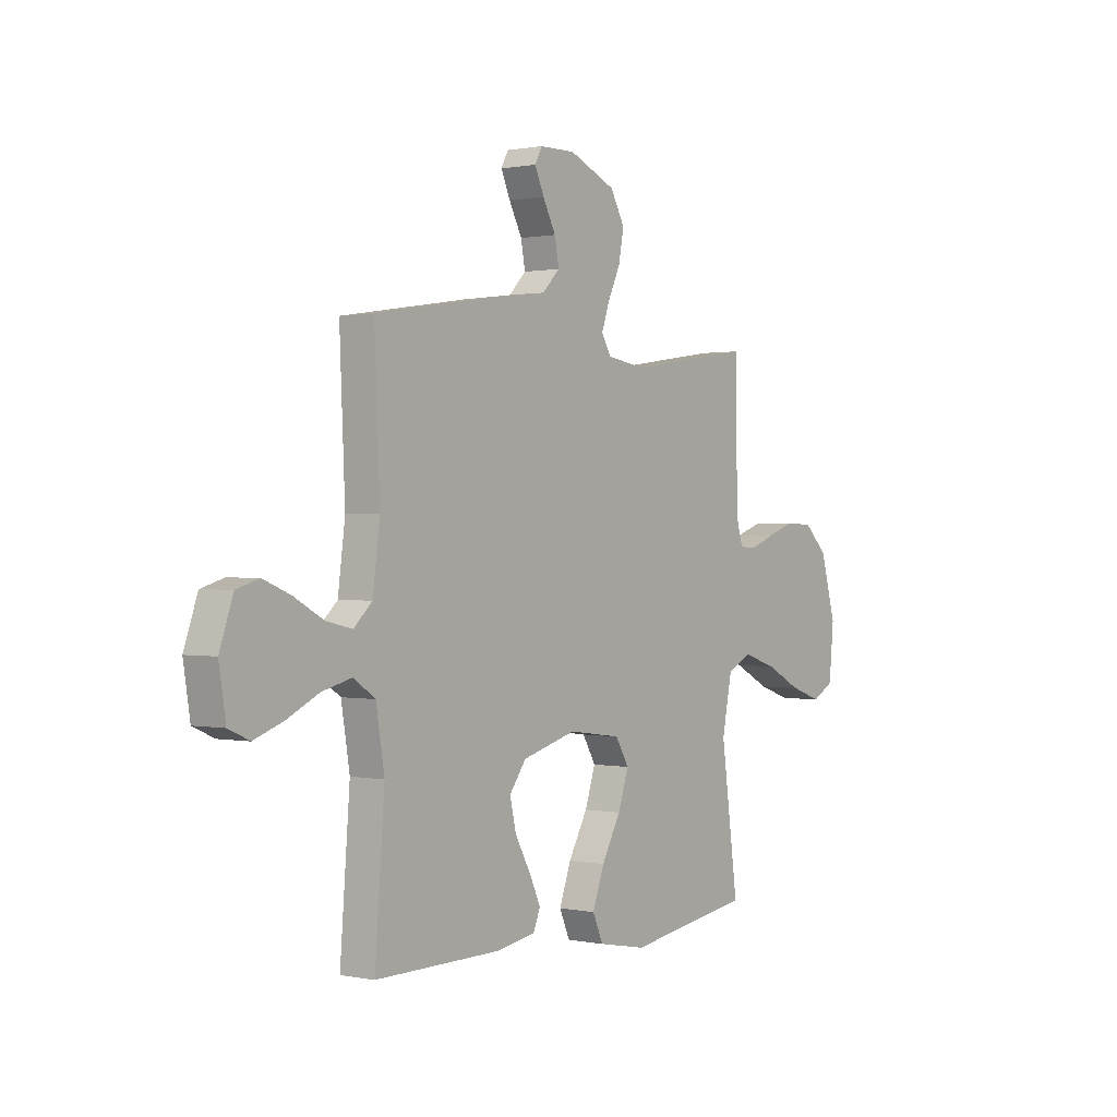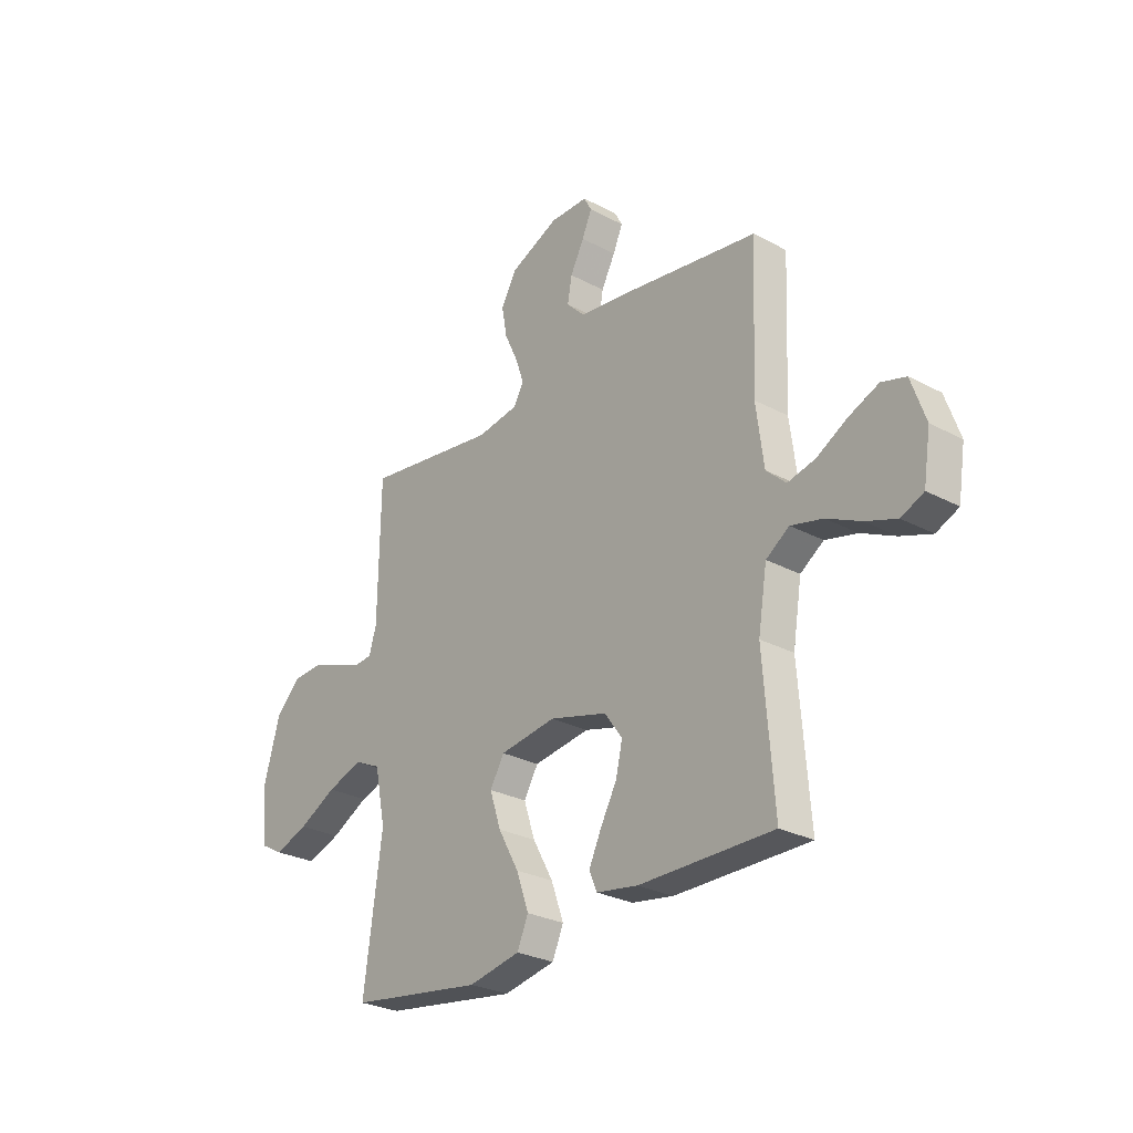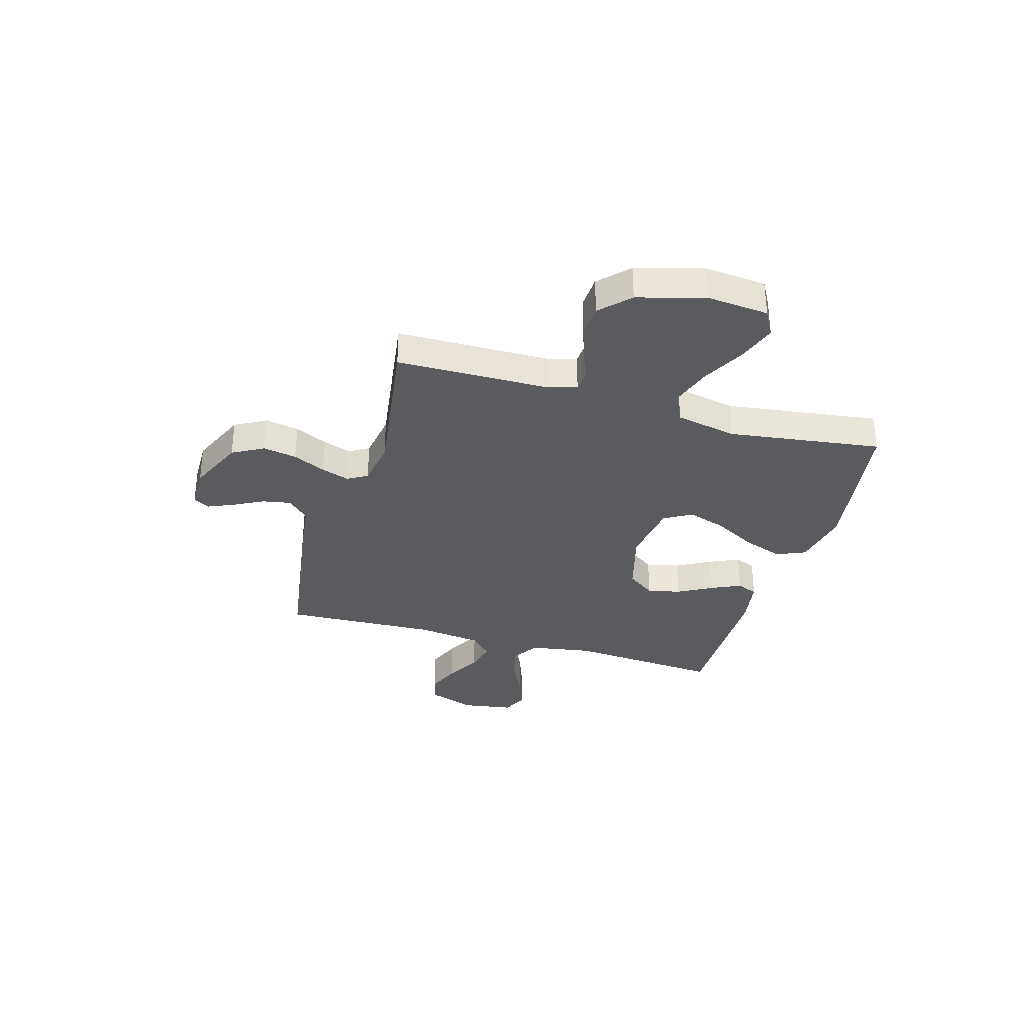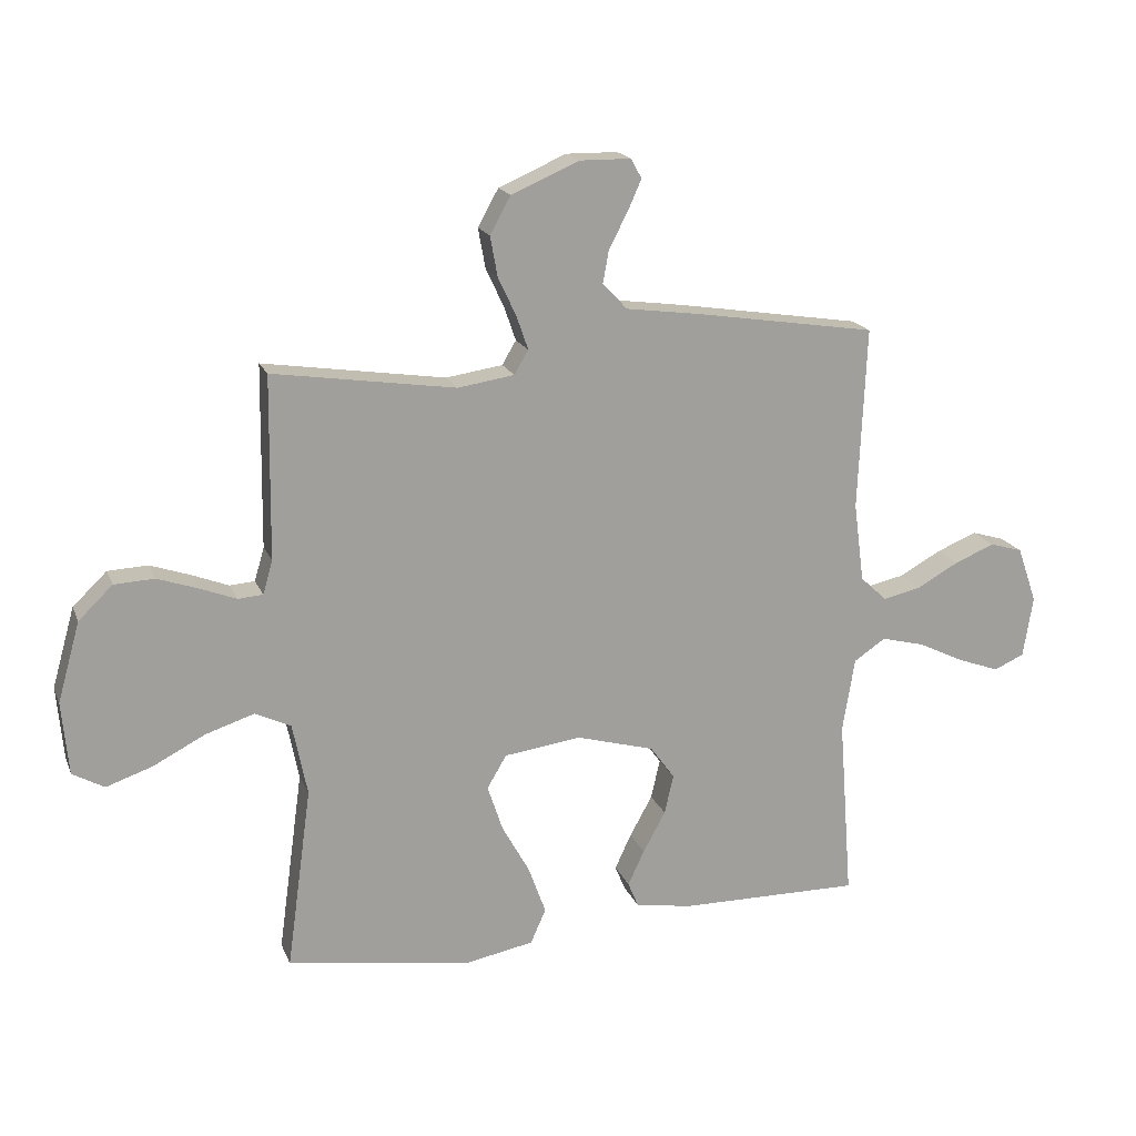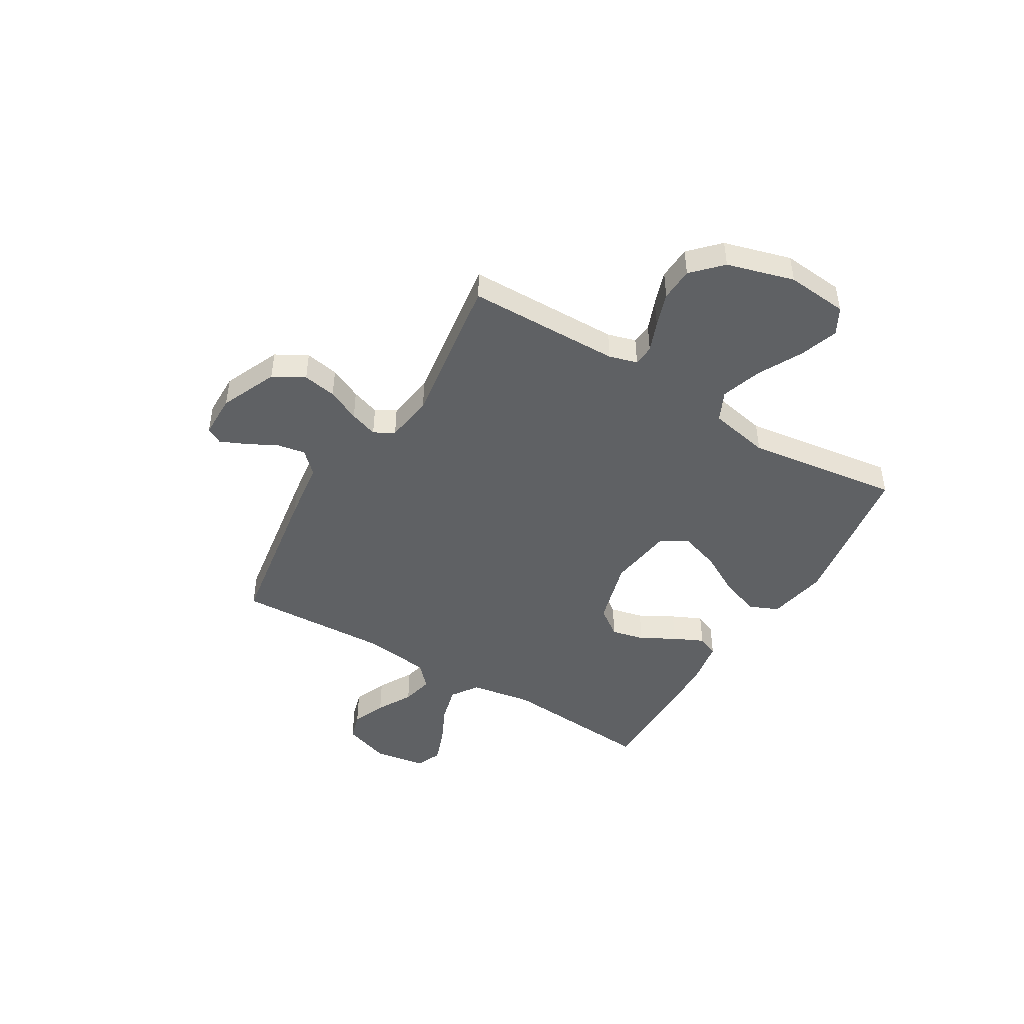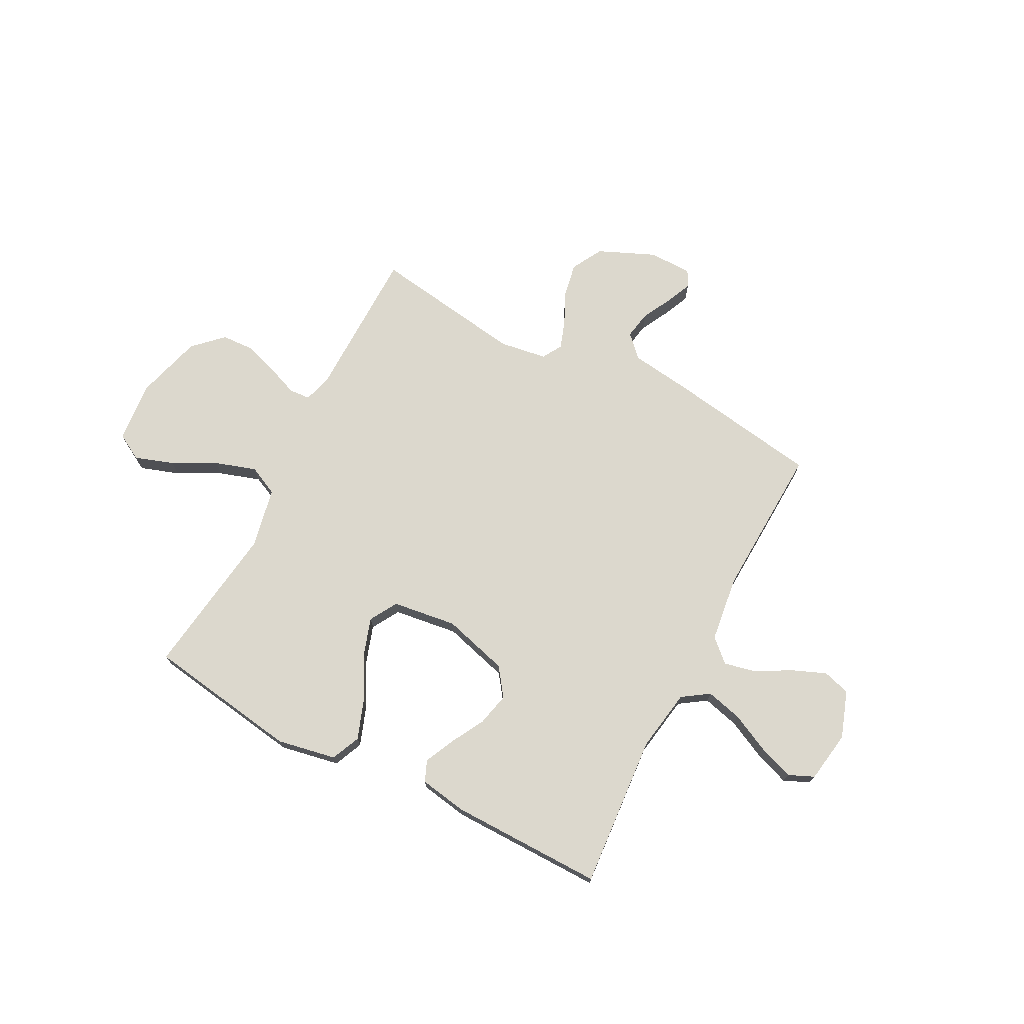
<metadata>
{"format":"obj","ext":"obj","renderer":"f3d","projection":"perspective","resolution":1024,"background":"white","views":[{"elev":0.7,"azim":-53.2,"up":"+Z"},{"elev":-27.7,"azim":-129.2,"up":"+Z"},{"elev":-33.1,"azim":73.7,"up":"+Y"},{"elev":18.1,"azim":162.6,"up":"+Z"},{"elev":-46.1,"azim":59.0,"up":"+Y"},{"elev":72.6,"azim":-152.5,"up":"+Y"}]}
</metadata>
<code>
v -0.5 0.07 -0.5
v -0.477 0.07 -0.2
v -0.497 0.07 -0.078
v -0.549 0.07 -0.043
v -0.62 0.07 -0.061
v -0.696 0.07 -0.098
v -0.765 0.07 -0.123
v -0.815 0.07 -0.101
v -0.831 0.07 0
v -0.799 0.07 0.092
v -0.745 0.07 0.108
v -0.679 0.07 0.081
v -0.61 0.07 0.043
v -0.548 0.07 0.029
v -0.504 0.07 0.07
v -0.487 0.07 0.2
v -0.5 0.07 0.5
v -0.2 0.07 0.547
v -0.08 0.07 0.563
v -0.039 0.07 0.605
v -0.049 0.07 0.66
v -0.08 0.07 0.719
v -0.102 0.07 0.769
v -0.085 0.07 0.801
v 0 0.07 0.802
v 0.111 0.07 0.754
v 0.145 0.07 0.693
v 0.133 0.07 0.627
v 0.103 0.07 0.563
v 0.084 0.07 0.508
v 0.107 0.07 0.469
v 0.2 0.07 0.455
v 0.5 0.07 0.5
v 0.504 0.07 0.2
v 0.52 0.07 0.145
v 0.561 0.07 0.142
v 0.62 0.07 0.165
v 0.687 0.07 0.188
v 0.753 0.07 0.185
v 0.809 0.07 0.131
v 0.846 0.07 0
v 0.835 0.07 -0.12
v 0.783 0.07 -0.149
v 0.707 0.07 -0.123
v 0.622 0.07 -0.079
v 0.542 0.07 -0.053
v 0.483 0.07 -0.081
v 0.459 0.07 -0.2
v 0.5 0.07 -0.5
v 0.2 0.07 -0.546
v 0.084 0.07 -0.524
v 0.059 0.07 -0.467
v 0.087 0.07 -0.389
v 0.133 0.07 -0.306
v 0.158 0.07 -0.23
v 0.126 0.07 -0.176
v 0 0.07 -0.159
v -0.129 0.07 -0.195
v -0.169 0.07 -0.25
v -0.154 0.07 -0.315
v -0.117 0.07 -0.382
v -0.09 0.07 -0.44
v -0.107 0.07 -0.481
v -0.2 0.07 -0.497
v -0.5 0 -0.5
v -0.477 0 -0.2
v -0.497 0 -0.078
v -0.549 0 -0.043
v -0.62 0 -0.061
v -0.696 0 -0.098
v -0.765 0 -0.123
v -0.815 0 -0.101
v -0.831 0 0
v -0.799 0 0.092
v -0.745 0 0.108
v -0.679 0 0.081
v -0.61 0 0.043
v -0.548 0 0.029
v -0.504 0 0.07
v -0.487 0 0.2
v -0.5 0 0.5
v -0.2 0 0.547
v -0.08 0 0.563
v -0.039 0 0.605
v -0.049 0 0.66
v -0.08 0 0.719
v -0.102 0 0.769
v -0.085 0 0.801
v 0 0 0.802
v 0.111 0 0.754
v 0.145 0 0.693
v 0.133 0 0.627
v 0.103 0 0.563
v 0.084 0 0.508
v 0.107 0 0.469
v 0.2 0 0.455
v 0.5 0 0.5
v 0.504 0 0.2
v 0.52 0 0.145
v 0.561 0 0.142
v 0.62 0 0.165
v 0.687 0 0.188
v 0.753 0 0.185
v 0.809 0 0.131
v 0.846 0 0
v 0.835 0 -0.12
v 0.783 0 -0.149
v 0.707 0 -0.123
v 0.622 0 -0.079
v 0.542 0 -0.053
v 0.483 0 -0.081
v 0.459 0 -0.2
v 0.5 0 -0.5
v 0.2 0 -0.546
v 0.084 0 -0.524
v 0.059 0 -0.467
v 0.087 0 -0.389
v 0.133 0 -0.306
v 0.158 0 -0.23
v 0.126 0 -0.176
v 0 0 -0.159
v -0.129 0 -0.195
v -0.169 0 -0.25
v -0.154 0 -0.315
v -0.117 0 -0.382
v -0.09 0 -0.44
v -0.107 0 -0.481
v -0.2 0 -0.497
f 63 64 1 2
f 60 61 62 63
f 60 63 2 3
f 59 60 3
f 58 59 3 4
f 57 58 4
f 56 57 4
f 51 52 53 54
f 51 54 55
f 48 49 50 51
f 47 48 51 55
f 46 47 55 56
f 42 43 44 45
f 42 45 46
f 41 42 46
f 40 41 46
f 36 37 38 39
f 36 39 40 46
f 32 33 34
f 31 32 34 35
f 26 27 28 29
f 26 29 30
f 25 26 30
f 24 25 30
f 21 22 23 24
f 21 24 30
f 20 21 30 31
f 16 17 18 19
f 15 16 19
f 15 19 20 31
f 10 11 12 13
f 8 9 10 13
f 8 13 14
f 5 6 7 8
f 4 5 8 14
f 35 36 46 56
f 15 31 35 56
f 4 14 15 56
f 66 65 128 127
f 127 126 125 124
f 67 66 127 124
f 67 124 123
f 68 67 123 122
f 68 122 121
f 68 121 120
f 118 117 116 115
f 119 118 115
f 115 114 113 112
f 119 115 112 111
f 120 119 111 110
f 109 108 107 106
f 110 109 106
f 110 106 105
f 110 105 104
f 103 102 101 100
f 110 104 103 100
f 98 97 96
f 99 98 96 95
f 93 92 91 90
f 94 93 90
f 94 90 89
f 94 89 88
f 88 87 86 85
f 94 88 85
f 95 94 85 84
f 83 82 81 80
f 83 80 79
f 95 84 83 79
f 77 76 75 74
f 77 74 73 72
f 78 77 72
f 72 71 70 69
f 78 72 69 68
f 120 110 100 99
f 120 99 95 79
f 120 79 78 68
f 1 65 66 2
f 2 66 67 3
f 3 67 68 4
f 4 68 69 5
f 5 69 70 6
f 6 70 71 7
f 7 71 72 8
f 8 72 73 9
f 9 73 74 10
f 10 74 75 11
f 11 75 76 12
f 12 76 77 13
f 13 77 78 14
f 14 78 79 15
f 15 79 80 16
f 16 80 81 17
f 17 81 82 18
f 18 82 83 19
f 19 83 84 20
f 20 84 85 21
f 21 85 86 22
f 22 86 87 23
f 23 87 88 24
f 24 88 89 25
f 25 89 90 26
f 26 90 91 27
f 27 91 92 28
f 28 92 93 29
f 29 93 94 30
f 30 94 95 31
f 31 95 96 32
f 32 96 97 33
f 33 97 98 34
f 34 98 99 35
f 35 99 100 36
f 36 100 101 37
f 37 101 102 38
f 38 102 103 39
f 39 103 104 40
f 40 104 105 41
f 41 105 106 42
f 42 106 107 43
f 43 107 108 44
f 44 108 109 45
f 45 109 110 46
f 46 110 111 47
f 47 111 112 48
f 48 112 113 49
f 49 113 114 50
f 50 114 115 51
f 51 115 116 52
f 52 116 117 53
f 53 117 118 54
f 54 118 119 55
f 55 119 120 56
f 56 120 121 57
f 57 121 122 58
f 58 122 123 59
f 59 123 124 60
f 60 124 125 61
f 61 125 126 62
f 62 126 127 63
f 63 127 128 64
f 64 128 65 1

</code>
